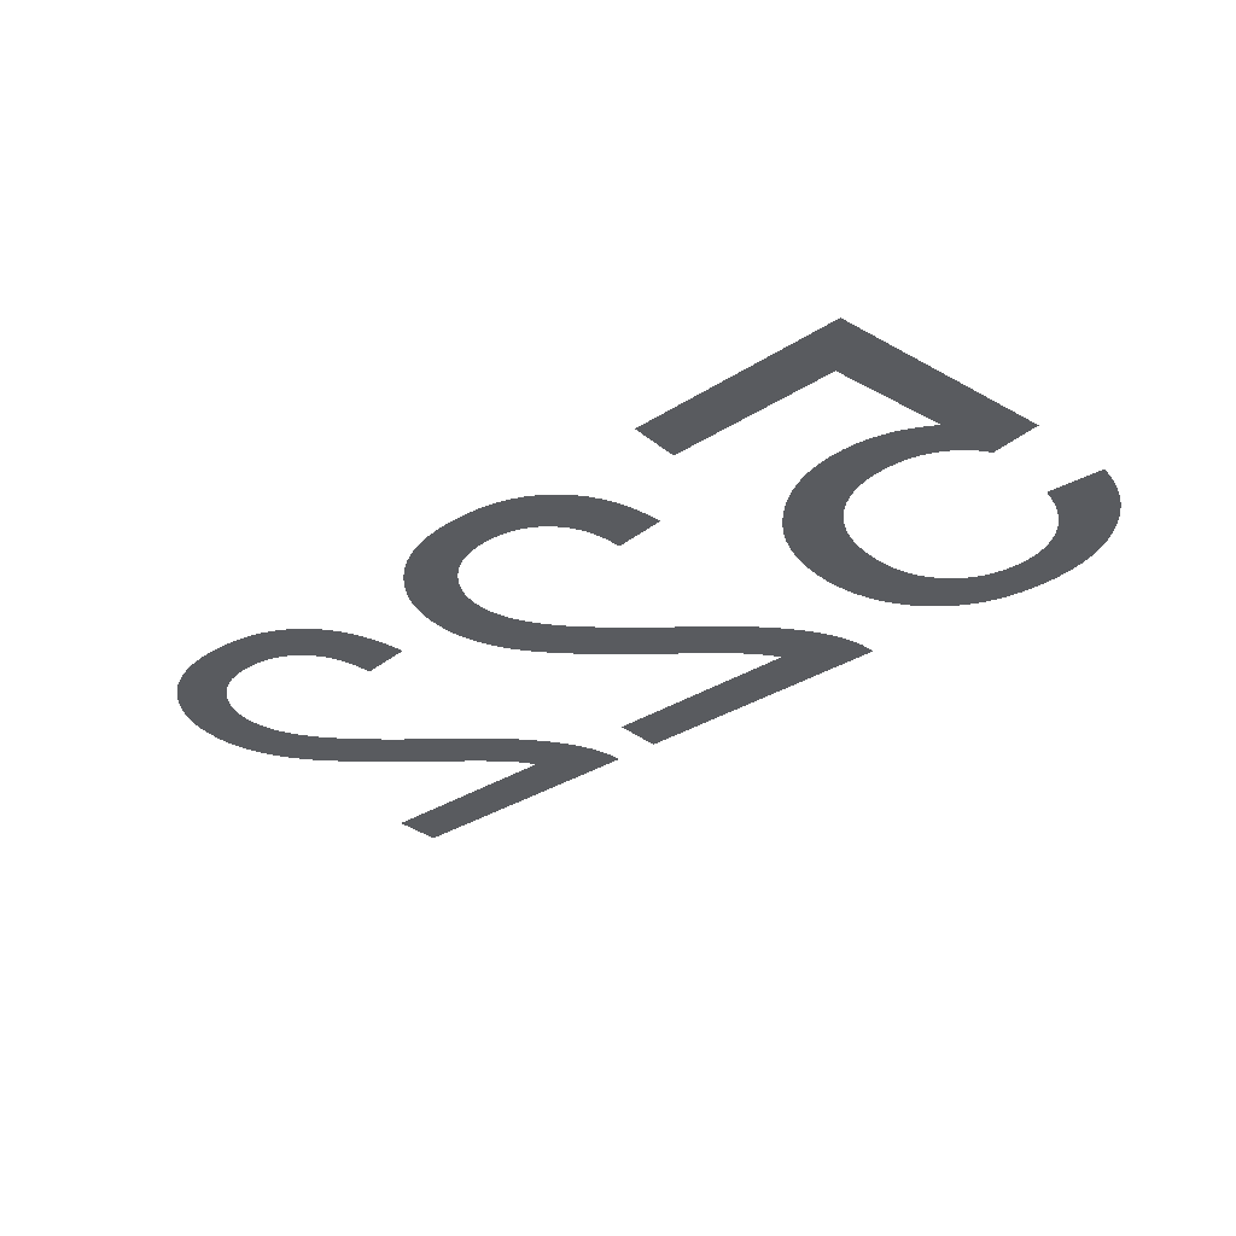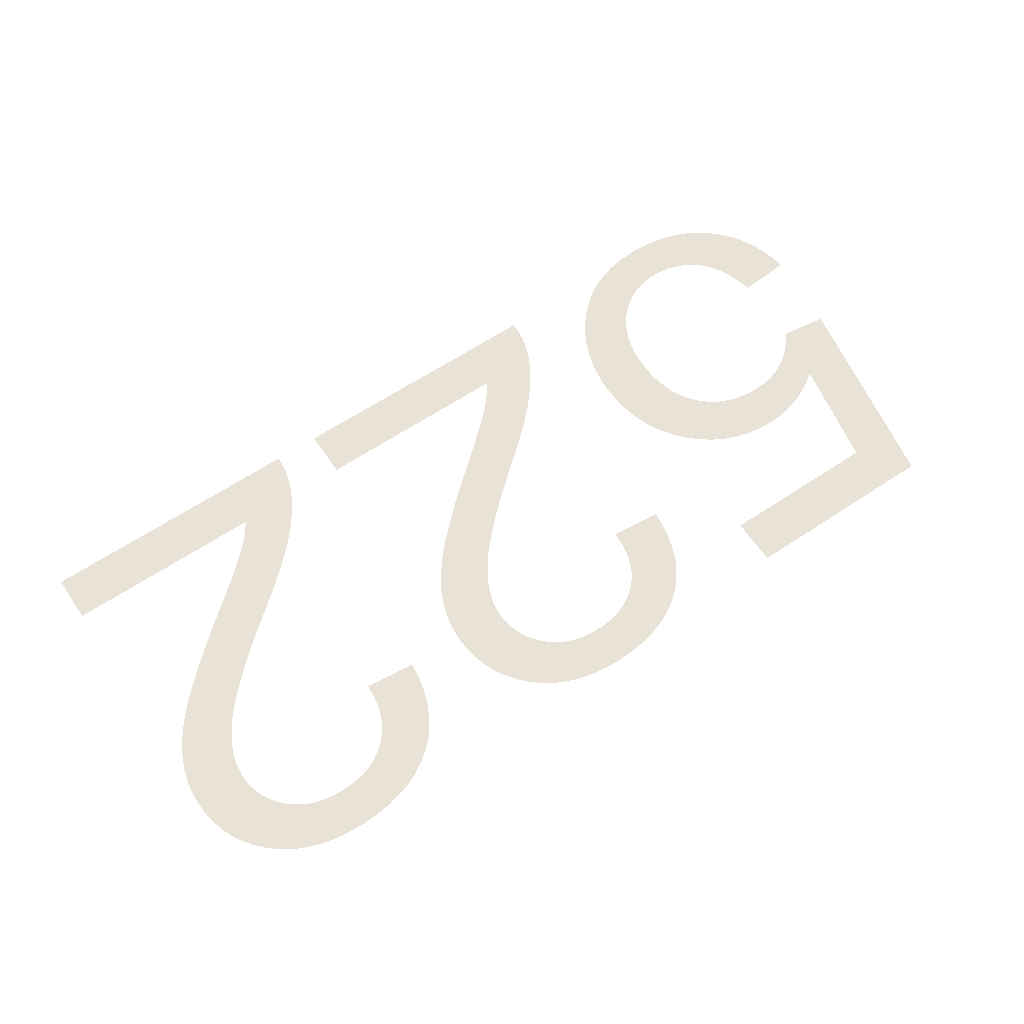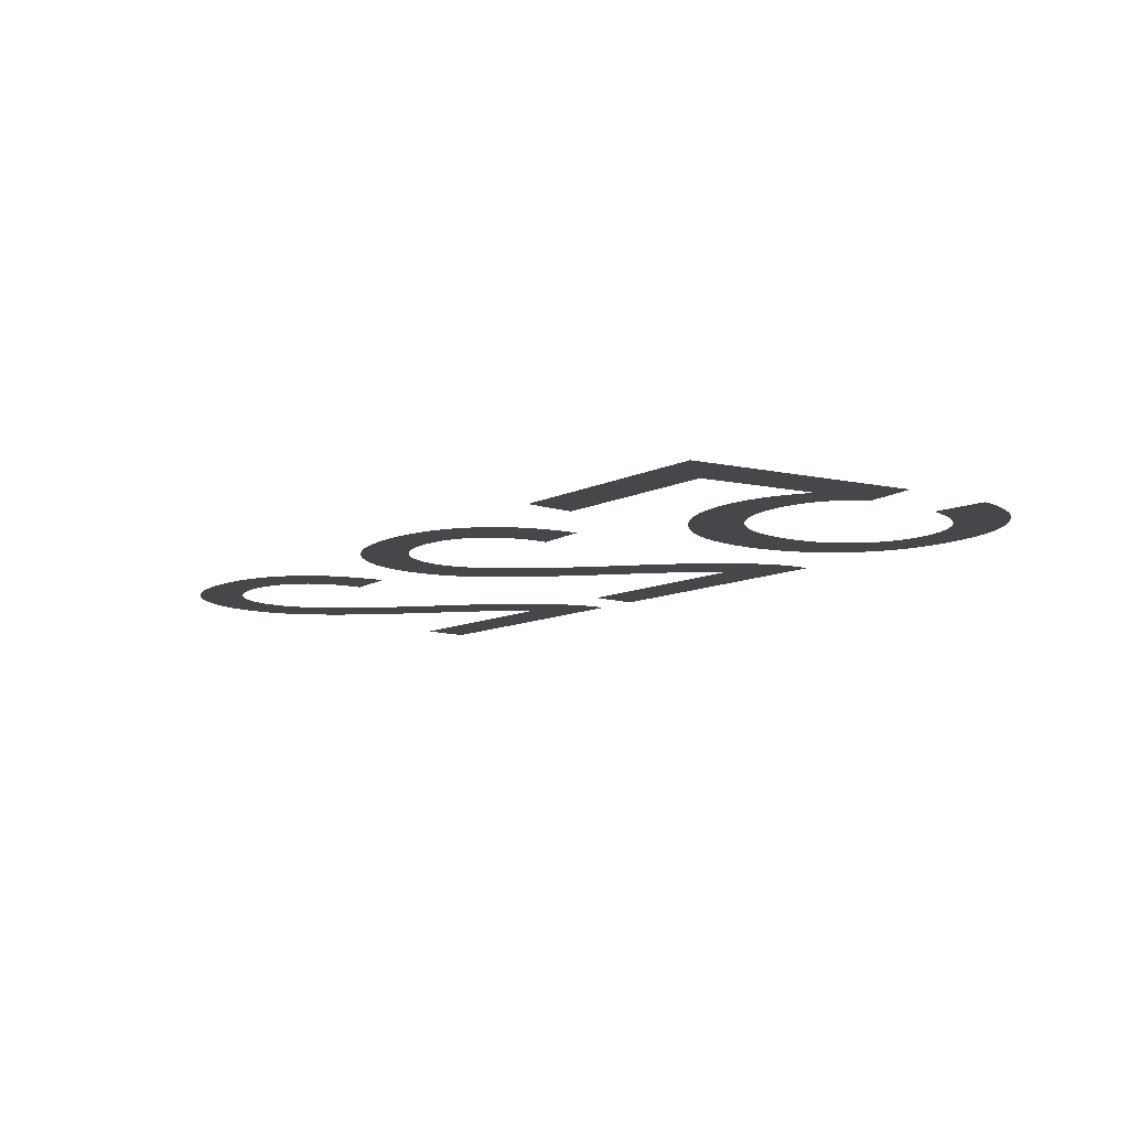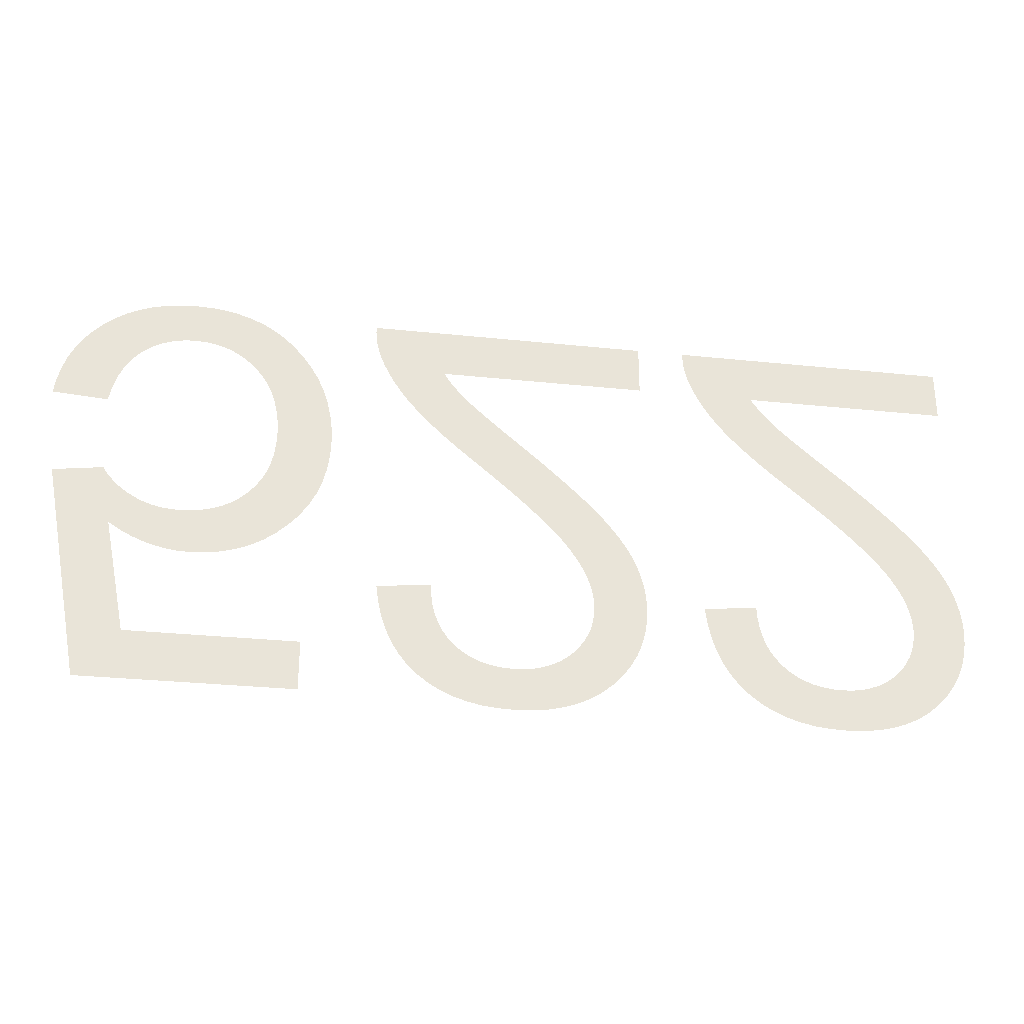
<metadata>
{"format":"obj","ext":"obj","renderer":"f3d","projection":"perspective","resolution":1024,"background":"white","views":[{"elev":-32.3,"azim":-138.3,"up":"+Y"},{"elev":62.5,"azim":145.9,"up":"+Y"},{"elev":-10.6,"azim":-129.2,"up":"+Y"},{"elev":-29.1,"azim":-8.9,"up":"+Z"}]}
</metadata>
<code>
v -0.03509 0 -0.007276
v -0.03483 0 -0.006217
v -0.03448 0 -0.005223
v -0.03403 0 -0.004295
v -0.03348 0 -0.003432
v -0.03283 0 -0.002634
v -0.03209 0 -0.001901
v -0.03127 0 -0.001251
v -0.03038 0 -0.0007004
v -0.02943 0 -0.0002503
v -0.02841 0 9.986e-05
v -0.02732 0 0.0003499
v -0.02617 0 0.0005
v -0.02495 0 0.00055
v -0.02347 0 0.0004706
v -0.02209 0 0.0002323
v -0.02079 0 -0.0001649
v -0.01959 0 -0.0007209
v -0.01848 0 -0.001436
v -0.01746 0 -0.00231
v -0.01654 0 -0.003342
v -0.01586 0 -0.004272
v -0.01529 0 -0.00525
v -0.01483 0 -0.006277
v -0.01447 0 -0.007351
v -0.01421 0 -0.008474
v -0.01405 0 -0.009645
v -0.014 0 -0.01086
v -0.01406 0 -0.01214
v -0.01424 0 -0.01334
v -0.01453 0 -0.01448
v -0.01494 0 -0.01554
v -0.01547 0 -0.01654
v -0.01612 0 -0.01748
v -0.01689 0 -0.01834
v -0.01774 0 -0.01911
v -0.01864 0 -0.01977
v -0.0196 0 -0.0203
v -0.02062 0 -0.02072
v -0.02168 0 -0.02101
v -0.0228 0 -0.02119
v -0.02397 0 -0.02125
v -0.02487 0 -0.02121
v -0.02576 0 -0.02109
v -0.02664 0 -0.02088
v -0.02751 0 -0.0206
v -0.02836 0 -0.02023
v -0.0292 0 -0.01978
v -0.03003 0 -0.01925
v -0.0283 0 -0.0279
v -0.0155 0 -0.0279
v -0.0155 0 -0.03165
v -0.03145 0 -0.03165
v -0.03455 0 -0.01515
v -0.03085 0 -0.01465
v -0.03059 0 -0.01504
v -0.0303 0 -0.01541
v -0.02998 0 -0.01575
v -0.02964 0 -0.01608
v -0.02927 0 -0.01638
v -0.02888 0 -0.01666
v -0.02845 0 -0.01692
v -0.02801 0 -0.01716
v -0.02755 0 -0.01735
v -0.02708 0 -0.01751
v -0.02658 0 -0.01764
v -0.02607 0 -0.01773
v -0.02555 0 -0.01778
v -0.025 0 -0.0178
v -0.02414 0 -0.01776
v -0.02333 0 -0.01764
v -0.02257 0 -0.01744
v -0.02186 0 -0.01716
v -0.0212 0 -0.01681
v -0.02059 0 -0.01637
v -0.02003 0 -0.01585
v -0.01953 0 -0.01527
v -0.01911 0 -0.01462
v -0.01876 0 -0.01392
v -0.01849 0 -0.01316
v -0.0183 0 -0.01234
v -0.01819 0 -0.01147
v -0.01815 0 -0.01053
v -0.01819 0 -0.00955
v -0.01831 0 -0.008623
v -0.01851 0 -0.007753
v -0.01879 0 -0.00694
v -0.01914 0 -0.006184
v -0.01958 0 -0.005486
v -0.0201 0 -0.004845
v -0.02068 0 -0.004276
v -0.02129 0 -0.003794
v -0.02194 0 -0.0034
v -0.02263 0 -0.003094
v -0.02336 0 -0.002875
v -0.02413 0 -0.002744
v -0.02493 0 -0.0027
v -0.0256 0 -0.002731
v -0.02624 0 -0.002823
v -0.02684 0 -0.002977
v -0.02742 0 -0.003192
v -0.02797 0 -0.003468
v -0.02849 0 -0.003806
v -0.02898 0 -0.004205
v -0.02943 0 -0.004666
v -0.02983 0 -0.005187
v -0.03018 0 -0.005768
v -0.03049 0 -0.00641
v -0.03074 0 -0.007113
v -0.03094 0 -0.007876
v -0.0311 0 -0.0087
v -0.03525 0 -0.0084
v -0.005408 0 -0.0038
v -0.005212 0 -0.004106
v -0.005003 0 -0.004412
v -0.004779 0 -0.004717
v -0.00454 0 -0.005021
v -0.004288 0 -0.005325
v -0.004021 0 -0.005629
v -0.003739 0 -0.005932
v -0.003399 0 -0.006274
v -0.002955 0 -0.006695
v -0.002407 0 -0.007193
v -0.001755 0 -0.007769
v -0.0009997 0 -0.008424
v -0.0001404 0 -0.009156
v 0.0008227 0 -0.009967
v 0.001985 0 -0.01096
v 0.00305 0 -0.01189
v 0.004016 0 -0.01276
v 0.004883 0 -0.01357
v 0.005652 0 -0.01431
v 0.006322 0 -0.01499
v 0.006894 0 -0.01561
v 0.007395 0 -0.01619
v 0.007854 0 -0.01677
v 0.00827 0 -0.01733
v 0.008644 0 -0.01789
v 0.008976 0 -0.01844
v 0.009265 0 -0.01899
v 0.009511 0 -0.01952
v 0.009721 0 -0.02005
v 0.009898 0 -0.02059
v 0.01004 0 -0.02113
v 0.01016 0 -0.02167
v 0.01024 0 -0.02221
v 0.01028 0 -0.02275
v 0.0103 0 -0.0233
v 0.01024 0 -0.02436
v 0.01008 0 -0.02536
v 0.009805 0 -0.02632
v 0.00942 0 -0.02723
v 0.008924 0 -0.02808
v 0.008319 0 -0.02889
v 0.007604 0 -0.02964
v 0.006794 0 -0.03032
v 0.005906 0 -0.0309
v 0.004939 0 -0.03136
v 0.003893 0 -0.03173
v 0.002769 0 -0.03199
v 0.001565 0 -0.03215
v 0.0002836 0 -0.0322
v -0.0009873 0 -0.03215
v -0.002182 0 -0.03201
v -0.003301 0 -0.03177
v -0.004344 0 -0.03143
v -0.00531 0 -0.03099
v -0.006201 0 -0.03046
v -0.007016 0 -0.02983
v -0.007745 0 -0.02911
v -0.008381 0 -0.0283
v -0.008923 0 -0.02741
v -0.00937 0 -0.02643
v -0.009724 0 -0.02535
v -0.009984 0 -0.0242
v -0.01015 0 -0.02295
v -0.0061 0 -0.02255
v -0.006059 0 -0.02338
v -0.00595 0 -0.02416
v -0.005771 0 -0.02488
v -0.005523 0 -0.02556
v -0.005207 0 -0.02618
v -0.004822 0 -0.02674
v -0.004367 0 -0.02725
v -0.003855 0 -0.0277
v -0.003296 0 -0.02808
v -0.002691 0 -0.0284
v -0.002039 0 -0.02864
v -0.001341 0 -0.02881
v -0.0005961 0 -0.02892
v 0.0001953 0 -0.02895
v 0.0009455 0 -0.02892
v 0.001654 0 -0.02882
v 0.002321 0 -0.02865
v 0.002946 0 -0.02842
v 0.00353 0 -0.02813
v 0.004072 0 -0.02777
v 0.004572 0 -0.02734
v 0.005017 0 -0.02687
v 0.005394 0 -0.02636
v 0.005702 0 -0.02583
v 0.005942 0 -0.02527
v 0.006113 0 -0.02467
v 0.006216 0 -0.02405
v 0.00625 0 -0.02339
v 0.006212 0 -0.02275
v 0.0061 0 -0.02209
v 0.005912 0 -0.02142
v 0.005649 0 -0.02074
v 0.005311 0 -0.02006
v 0.004897 0 -0.01936
v 0.004409 0 -0.01865
v 0.003813 0 -0.01789
v 0.003079 0 -0.01707
v 0.002207 0 -0.01617
v 0.001196 0 -0.0152
v 4.731e-05 0 -0.01415
v -0.00124 0 -0.01304
v -0.002666 0 -0.01184
v -0.003598 0 -0.01107
v -0.004464 0 -0.01033
v -0.005267 0 -0.009614
v -0.006004 0 -0.008922
v -0.006678 0 -0.008257
v -0.007287 0 -0.007619
v -0.007831 0 -0.007006
v -0.008324 0 -0.006405
v -0.008776 0 -0.005802
v -0.009188 0 -0.005195
v -0.009561 0 -0.004585
v -0.009893 0 -0.003973
v -0.01019 0 -0.003357
v -0.01044 0 -0.002739
v -0.01057 0 -0.002361
v -0.01068 0 -0.001979
v -0.01077 0 -0.001592
v -0.01084 0 -0.001201
v -0.01088 0 -0.0008049
v -0.0109 0 -0.0004047
v -0.0109 0 0
v 0.01035 0 0
v 0.01035 0 -0.0038
v 0.01949 0 -0.0038
v 0.01969 0 -0.004106
v 0.0199 0 -0.004412
v 0.02012 0 -0.004717
v 0.02036 0 -0.005021
v 0.02061 0 -0.005325
v 0.02088 0 -0.005629
v 0.02116 0 -0.005932
v 0.0215 0 -0.006274
v 0.02195 0 -0.006695
v 0.02249 0 -0.007193
v 0.02314 0 -0.007769
v 0.0239 0 -0.008424
v 0.02476 0 -0.009156
v 0.02572 0 -0.009967
v 0.02689 0 -0.01096
v 0.02795 0 -0.01189
v 0.02892 0 -0.01276
v 0.02978 0 -0.01357
v 0.03055 0 -0.01431
v 0.03122 0 -0.01499
v 0.03179 0 -0.01561
v 0.0323 0 -0.01619
v 0.03275 0 -0.01677
v 0.03317 0 -0.01733
v 0.03354 0 -0.01789
v 0.03388 0 -0.01844
v 0.03416 0 -0.01899
v 0.03441 0 -0.01952
v 0.03462 0 -0.02005
v 0.0348 0 -0.02059
v 0.03494 0 -0.02113
v 0.03506 0 -0.02167
v 0.03514 0 -0.02221
v 0.03518 0 -0.02275
v 0.0352 0 -0.0233
v 0.03514 0 -0.02436
v 0.03498 0 -0.02536
v 0.0347 0 -0.02632
v 0.03432 0 -0.02723
v 0.03382 0 -0.02808
v 0.03322 0 -0.02889
v 0.0325 0 -0.02964
v 0.03169 0 -0.03032
v 0.03081 0 -0.0309
v 0.02984 0 -0.03136
v 0.02879 0 -0.03173
v 0.02767 0 -0.03199
v 0.02647 0 -0.03215
v 0.02518 0 -0.0322
v 0.02391 0 -0.03215
v 0.02272 0 -0.03201
v 0.0216 0 -0.03177
v 0.02056 0 -0.03143
v 0.01959 0 -0.03099
v 0.0187 0 -0.03046
v 0.01788 0 -0.02983
v 0.01715 0 -0.02911
v 0.01652 0 -0.0283
v 0.01598 0 -0.02741
v 0.01553 0 -0.02643
v 0.01518 0 -0.02535
v 0.01492 0 -0.0242
v 0.01475 0 -0.02295
v 0.0188 0 -0.02255
v 0.01884 0 -0.02338
v 0.01895 0 -0.02416
v 0.01913 0 -0.02488
v 0.01938 0 -0.02556
v 0.01969 0 -0.02618
v 0.02008 0 -0.02674
v 0.02053 0 -0.02725
v 0.02104 0 -0.0277
v 0.0216 0 -0.02808
v 0.02221 0 -0.0284
v 0.02286 0 -0.02864
v 0.02356 0 -0.02881
v 0.0243 0 -0.02892
v 0.0251 0 -0.02895
v 0.02585 0 -0.02892
v 0.02655 0 -0.02882
v 0.02722 0 -0.02865
v 0.02785 0 -0.02842
v 0.02843 0 -0.02813
v 0.02897 0 -0.02777
v 0.02947 0 -0.02734
v 0.02992 0 -0.02687
v 0.03029 0 -0.02636
v 0.0306 0 -0.02583
v 0.03084 0 -0.02527
v 0.03101 0 -0.02467
v 0.03112 0 -0.02405
v 0.03115 0 -0.02339
v 0.03111 0 -0.02275
v 0.031 0 -0.02209
v 0.03081 0 -0.02142
v 0.03055 0 -0.02074
v 0.03021 0 -0.02006
v 0.0298 0 -0.01936
v 0.02931 0 -0.01865
v 0.02871 0 -0.01789
v 0.02798 0 -0.01707
v 0.02711 0 -0.01617
v 0.0261 0 -0.0152
v 0.02495 0 -0.01415
v 0.02366 0 -0.01304
v 0.02223 0 -0.01184
v 0.0213 0 -0.01107
v 0.02044 0 -0.01033
v 0.01963 0 -0.009614
v 0.0189 0 -0.008922
v 0.01822 0 -0.008257
v 0.01761 0 -0.007619
v 0.01707 0 -0.007006
v 0.01658 0 -0.006405
v 0.01612 0 -0.005802
v 0.01571 0 -0.005195
v 0.01534 0 -0.004585
v 0.01501 0 -0.003973
v 0.01471 0 -0.003357
v 0.01446 0 -0.002739
v 0.01433 0 -0.002361
v 0.01422 0 -0.001979
v 0.01413 0 -0.001592
v 0.01406 0 -0.001201
v 0.01402 0 -0.0008049
v 0.014 0 -0.0004047
v 0.014 0 0
v 0.03525 0 0
v 0.03525 0 -0.0038
f 111 112 1
f 51 52 53
f 50 51 53
f 49 50 53
f 53 54 55
f 53 55 56
f 53 56 57
f 53 57 58
f 49 53 58
f 49 58 59
f 49 59 60
f 49 60 61
f 49 61 62
f 49 62 63
f 48 49 63
f 48 63 64
f 47 48 64
f 47 64 65
f 47 65 66
f 46 47 66
f 46 66 67
f 45 46 67
f 45 67 68
f 44 45 68
f 44 68 69
f 43 44 69
f 43 69 70
f 42 43 70
f 42 70 71
f 41 42 71
f 41 71 72
f 40 41 72
f 40 72 73
f 39 40 73
f 38 39 73
f 38 73 74
f 37 38 74
f 37 74 75
f 36 37 75
f 36 75 76
f 35 36 76
f 35 76 77
f 34 35 77
f 34 77 78
f 33 34 78
f 33 78 79
f 32 33 79
f 32 79 80
f 31 32 80
f 31 80 81
f 30 31 81
f 29 30 81
f 29 81 82
f 28 29 82
f 28 82 83
f 27 28 83
f 27 83 84
f 26 27 84
f 26 84 85
f 25 26 85
f 25 85 86
f 24 25 86
f 24 86 87
f 23 24 87
f 23 87 88
f 22 23 88
f 22 88 89
f 21 22 89
f 21 89 90
f 20 21 90
f 20 90 91
f 19 20 91
f 19 91 92
f 18 19 92
f 18 92 93
f 17 18 93
f 17 93 94
f 16 17 94
f 16 94 95
f 15 16 95
f 15 95 96
f 15 96 97
f 14 15 97
f 14 97 98
f 13 14 98
f 13 98 99
f 12 13 99
f 12 99 100
f 11 12 100
f 11 100 101
f 11 101 102
f 10 11 102
f 10 102 103
f 9 10 103
f 9 103 104
f 8 9 104
f 8 104 105
f 7 8 105
f 7 105 106
f 6 7 106
f 5 6 106
f 5 106 107
f 4 5 107
f 4 107 108
f 3 4 108
f 3 108 109
f 2 3 109
f 2 109 110
f 1 2 110
f 111 1 110
f 241 242 113
f 176 177 178
f 175 176 178
f 175 178 179
f 174 175 179
f 174 179 180
f 173 174 180
f 173 180 181
f 172 173 181
f 171 172 181
f 171 181 182
f 170 171 182
f 170 182 183
f 169 170 183
f 169 183 184
f 168 169 184
f 168 184 185
f 167 168 185
f 167 185 186
f 166 167 186
f 166 186 187
f 165 166 187
f 165 187 188
f 164 165 188
f 164 188 189
f 163 164 189
f 163 189 190
f 162 163 190
f 162 190 191
f 161 162 191
f 161 191 192
f 161 192 193
f 160 161 193
f 160 193 194
f 159 160 194
f 159 194 195
f 158 159 195
f 158 195 196
f 157 158 196
f 157 196 197
f 156 157 197
f 156 197 198
f 155 156 198
f 155 198 199
f 154 155 199
f 154 199 200
f 153 154 200
f 153 200 201
f 152 153 201
f 152 201 202
f 151 152 202
f 151 202 203
f 150 151 203
f 149 150 203
f 149 203 204
f 148 149 204
f 148 204 205
f 147 148 205
f 147 205 206
f 146 147 206
f 145 146 206
f 145 206 207
f 144 145 207
f 143 144 207
f 143 207 208
f 142 143 208
f 141 142 208
f 141 208 209
f 140 141 209
f 139 140 209
f 139 209 210
f 138 139 210
f 138 210 211
f 137 138 211
f 136 137 211
f 136 211 212
f 135 136 212
f 134 135 212
f 134 212 213
f 133 134 213
f 133 213 214
f 132 133 214
f 132 214 215
f 131 132 215
f 130 131 215
f 130 215 216
f 129 130 216
f 129 216 217
f 128 129 217
f 128 217 218
f 127 128 218
f 127 218 219
f 126 127 219
f 125 126 219
f 125 219 220
f 124 125 220
f 124 220 221
f 123 124 221
f 123 221 222
f 122 123 222
f 122 222 223
f 121 122 223
f 121 223 224
f 120 121 224
f 119 120 224
f 119 224 225
f 118 119 225
f 117 118 225
f 117 225 226
f 116 117 226
f 115 116 226
f 114 115 226
f 114 226 227
f 113 114 227
f 113 227 228
f 113 228 229
f 113 229 230
f 113 230 231
f 113 231 232
f 113 232 233
f 113 233 234
f 113 234 235
f 113 235 236
f 113 236 237
f 113 237 238
f 113 238 239
f 113 239 240
f 241 113 240
f 371 372 243
f 306 307 308
f 305 306 308
f 305 308 309
f 304 305 309
f 304 309 310
f 303 304 310
f 303 310 311
f 302 303 311
f 301 302 311
f 301 311 312
f 300 301 312
f 300 312 313
f 299 300 313
f 299 313 314
f 298 299 314
f 298 314 315
f 297 298 315
f 297 315 316
f 296 297 316
f 296 316 317
f 295 296 317
f 295 317 318
f 294 295 318
f 294 318 319
f 293 294 319
f 293 319 320
f 292 293 320
f 292 320 321
f 291 292 321
f 291 321 322
f 291 322 323
f 290 291 323
f 290 323 324
f 289 290 324
f 289 324 325
f 288 289 325
f 288 325 326
f 287 288 326
f 287 326 327
f 286 287 327
f 286 327 328
f 285 286 328
f 285 328 329
f 284 285 329
f 284 329 330
f 283 284 330
f 283 330 331
f 282 283 331
f 282 331 332
f 281 282 332
f 281 332 333
f 280 281 333
f 279 280 333
f 279 333 334
f 278 279 334
f 278 334 335
f 277 278 335
f 277 335 336
f 276 277 336
f 275 276 336
f 275 336 337
f 274 275 337
f 273 274 337
f 273 337 338
f 272 273 338
f 271 272 338
f 271 338 339
f 270 271 339
f 269 270 339
f 269 339 340
f 268 269 340
f 268 340 341
f 267 268 341
f 266 267 341
f 266 341 342
f 265 266 342
f 264 265 342
f 264 342 343
f 263 264 343
f 263 343 344
f 262 263 344
f 262 344 345
f 261 262 345
f 260 261 345
f 260 345 346
f 259 260 346
f 259 346 347
f 258 259 347
f 258 347 348
f 257 258 348
f 257 348 349
f 256 257 349
f 255 256 349
f 255 349 350
f 254 255 350
f 254 350 351
f 253 254 351
f 253 351 352
f 252 253 352
f 252 352 353
f 251 252 353
f 251 353 354
f 250 251 354
f 249 250 354
f 249 354 355
f 248 249 355
f 247 248 355
f 247 355 356
f 246 247 356
f 245 246 356
f 244 245 356
f 244 356 357
f 243 244 357
f 243 357 358
f 243 358 359
f 243 359 360
f 243 360 361
f 243 361 362
f 243 362 363
f 243 363 364
f 243 364 365
f 243 365 366
f 243 366 367
f 243 367 368
f 243 368 369
f 243 369 370
f 371 243 370

</code>
